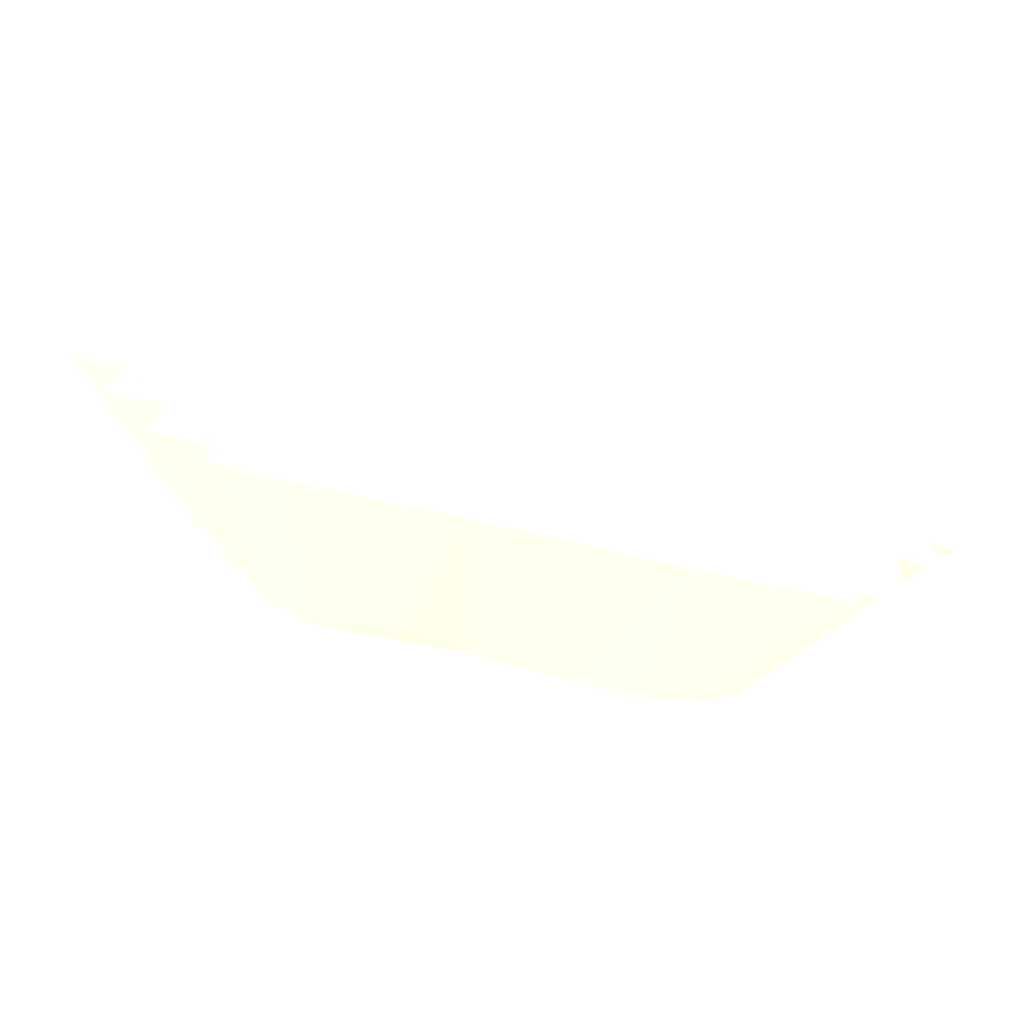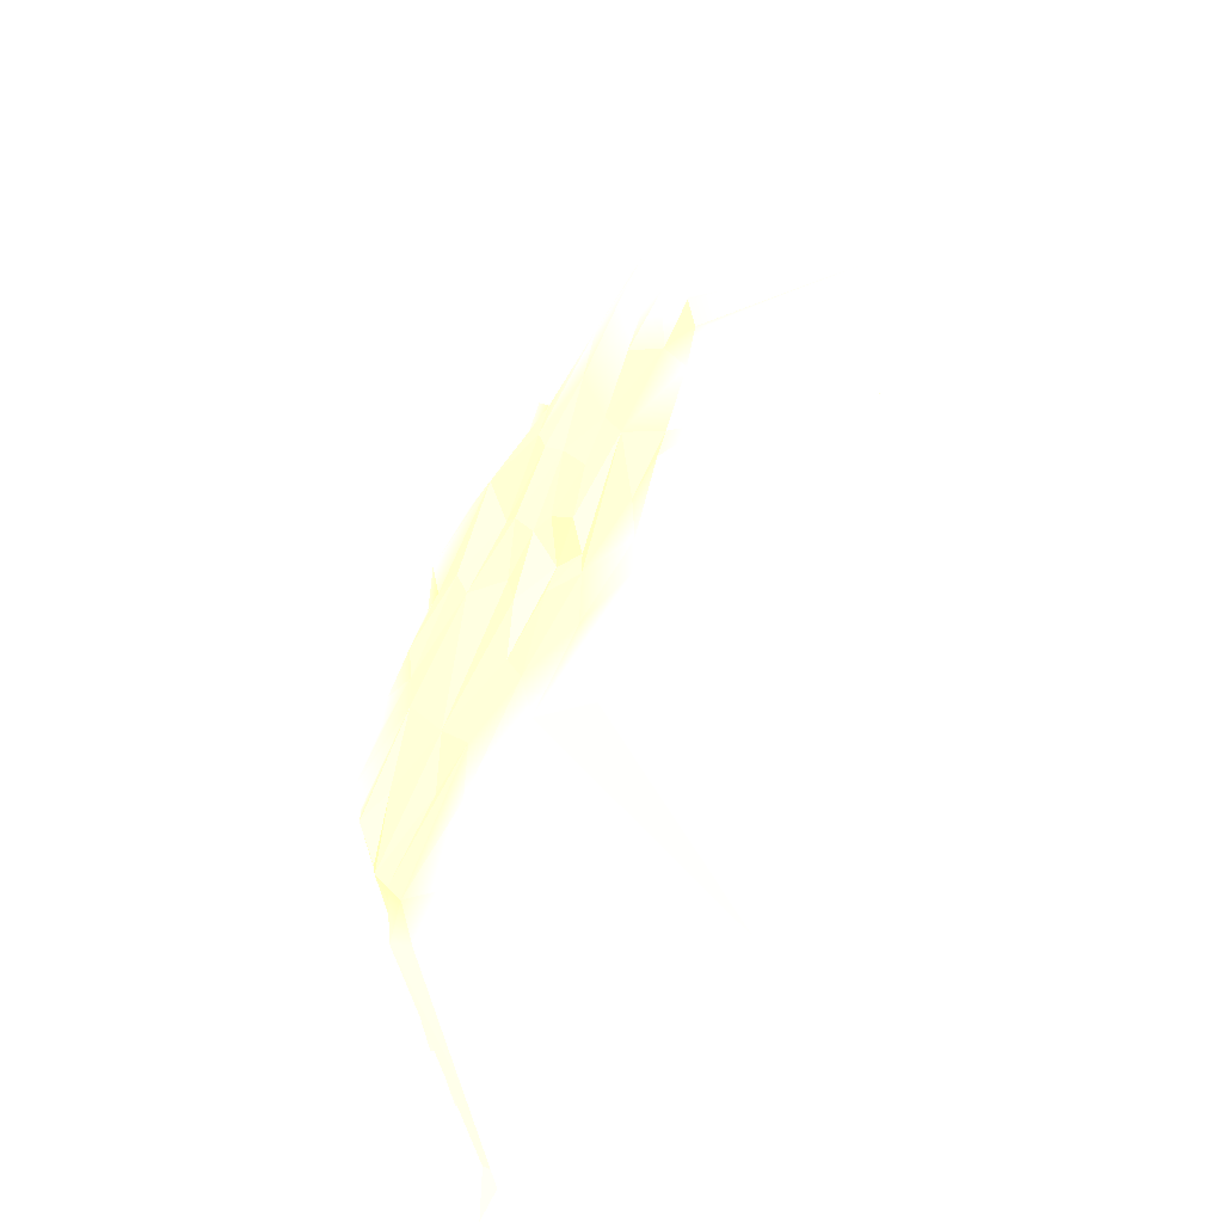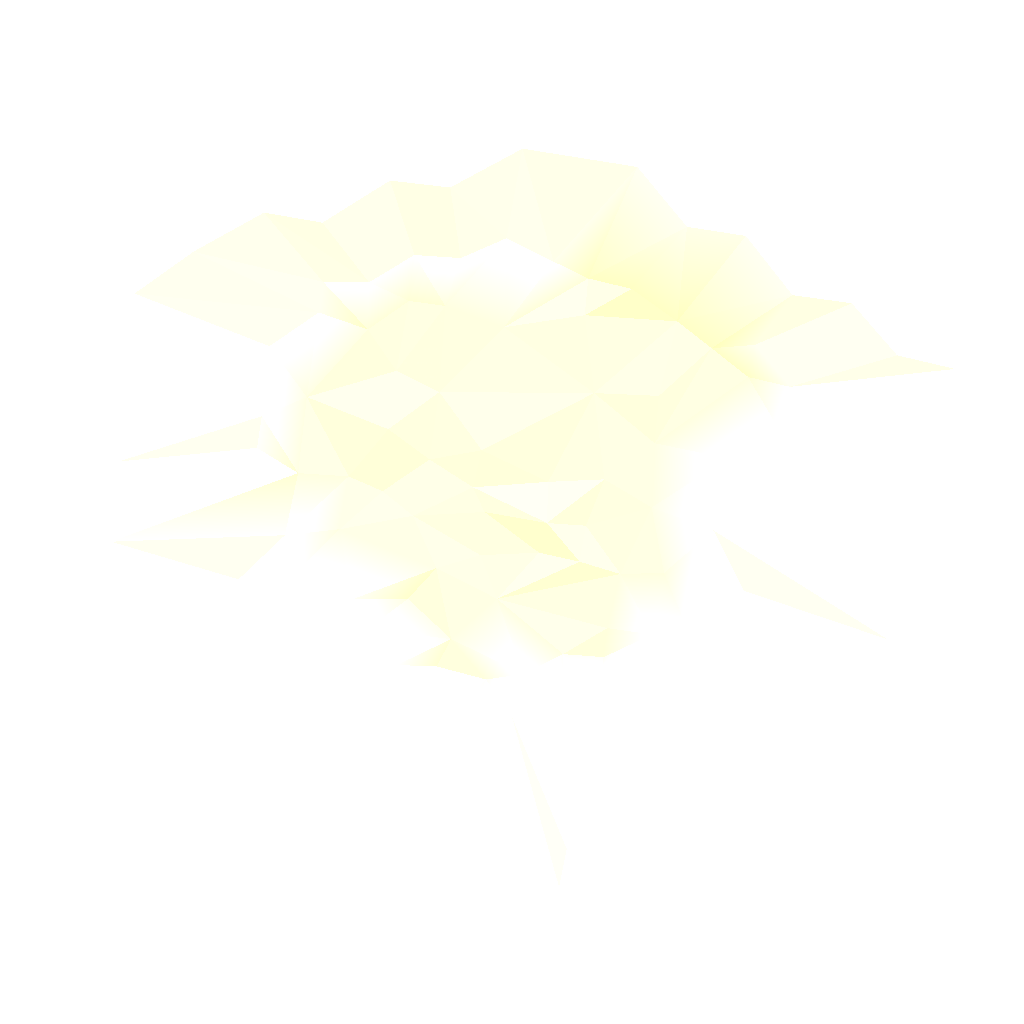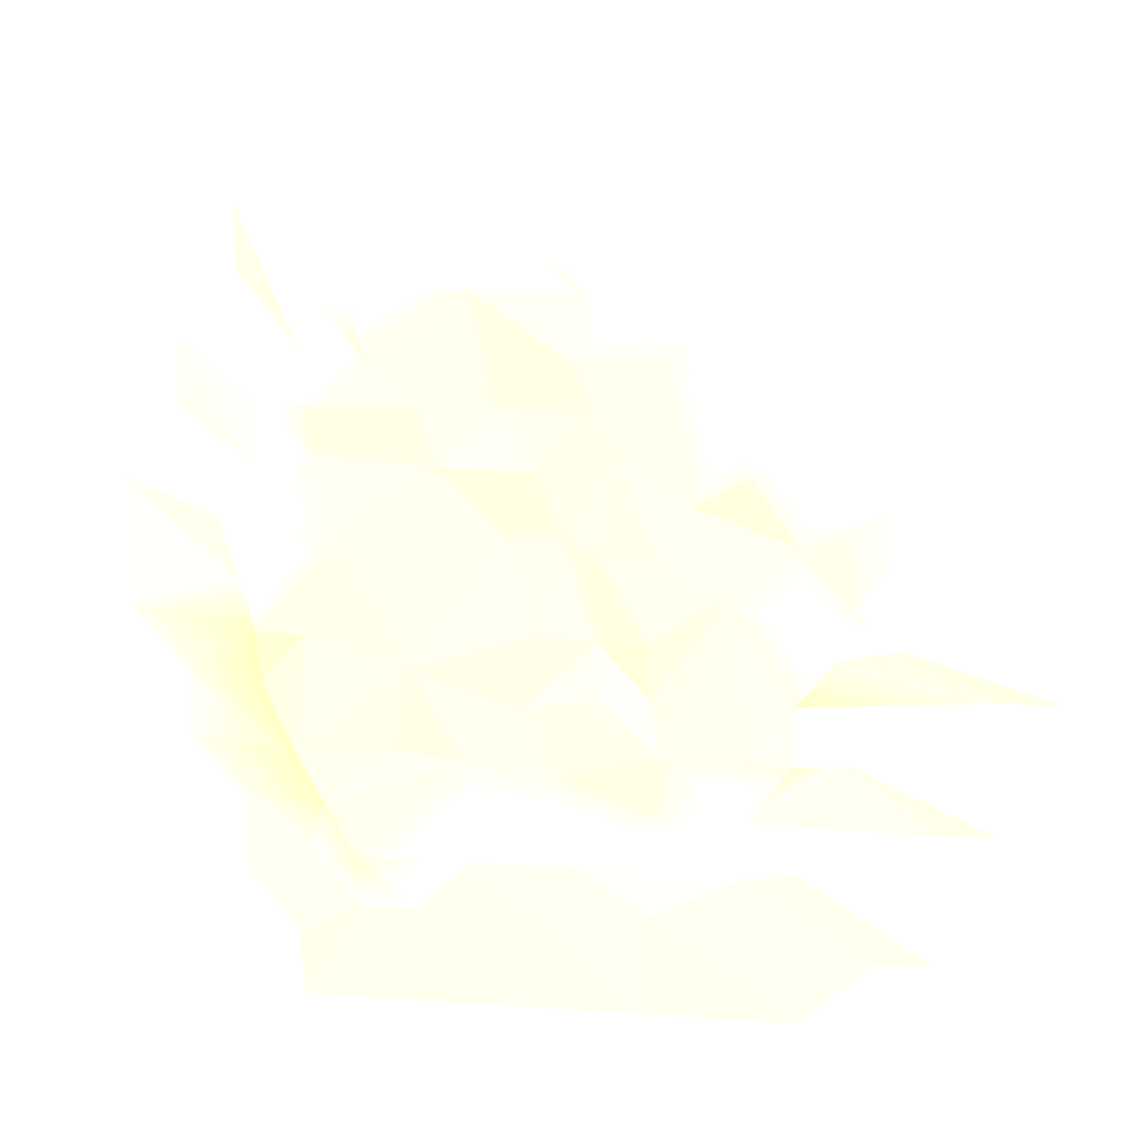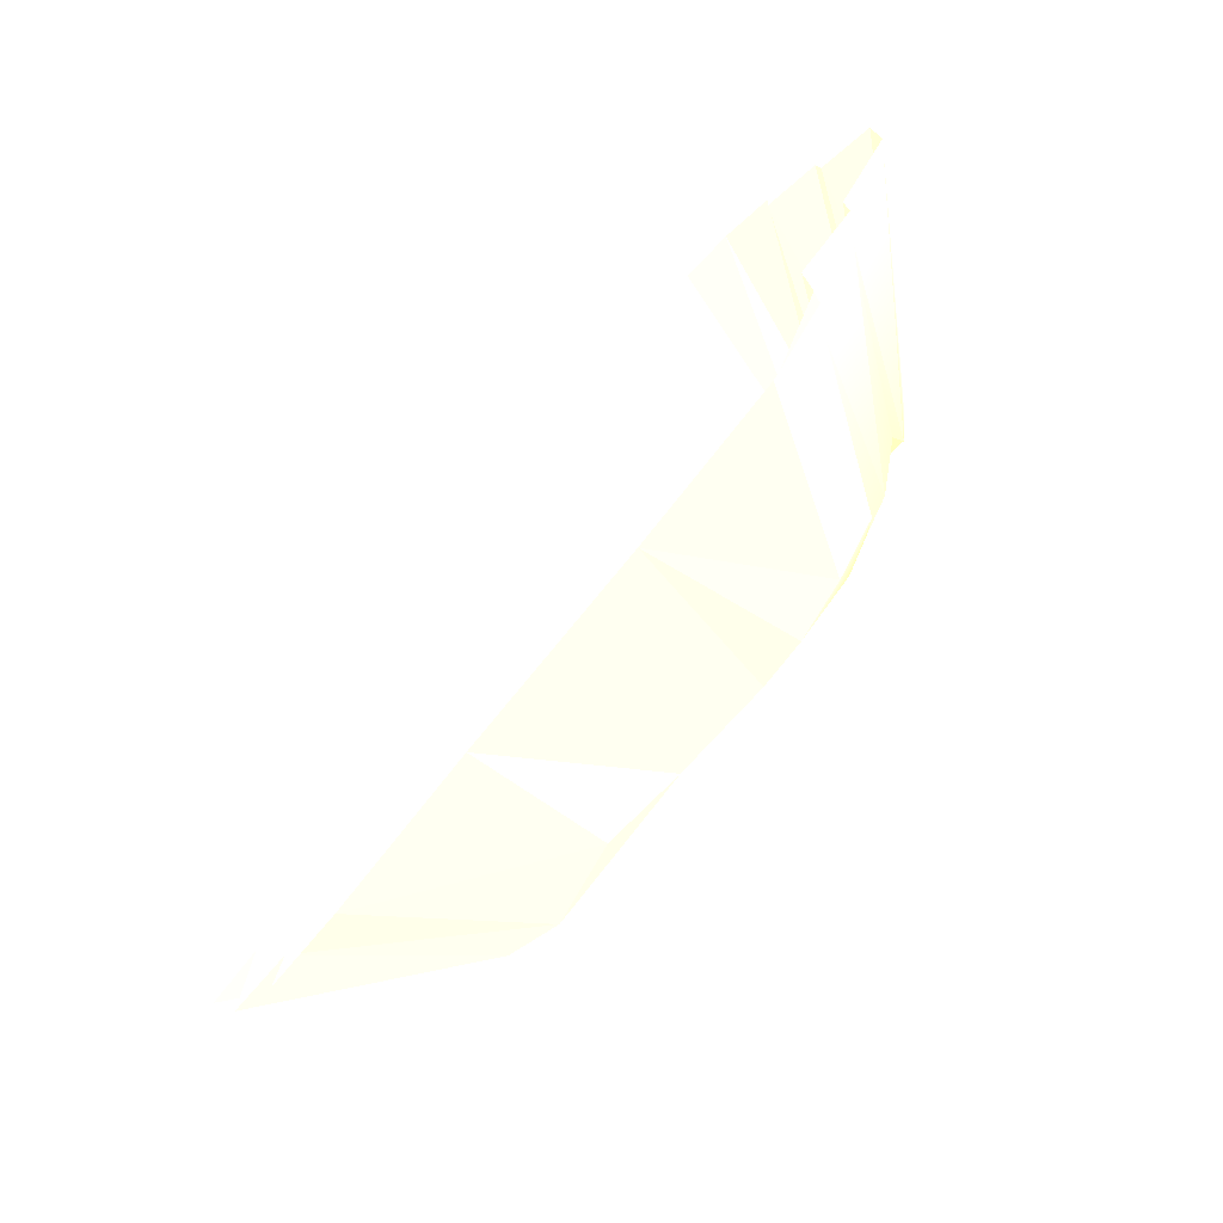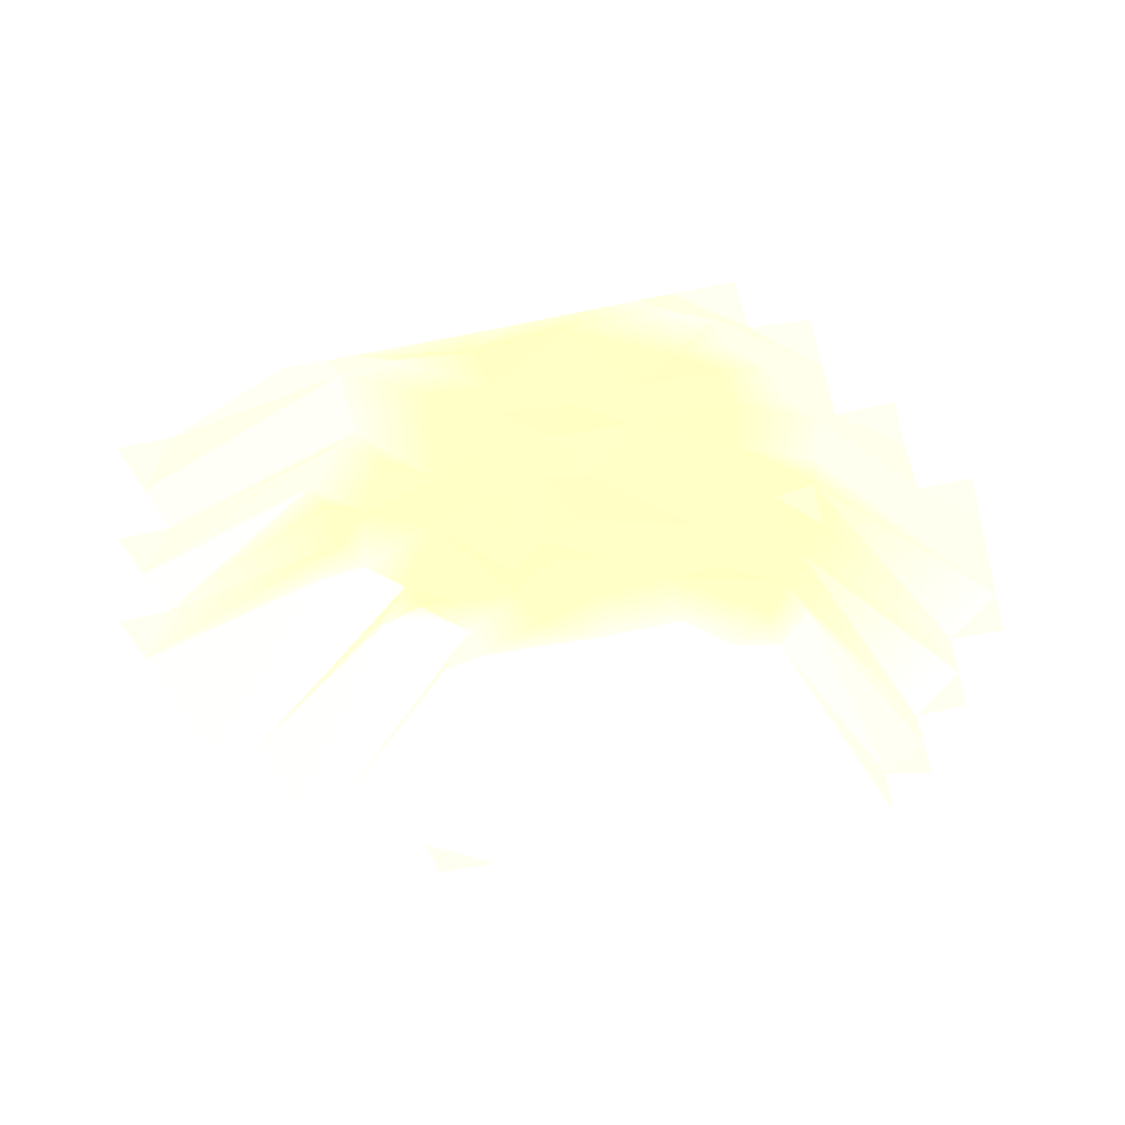
<metadata>
{"format":"obj","ext":"obj","renderer":"f3d","projection":"perspective","resolution":1024,"background":"white","views":[{"elev":-77.5,"azim":-12.6,"up":"+Z"},{"elev":-58.7,"azim":-121.8,"up":"+Z"},{"elev":-68.0,"azim":81.0,"up":"+Y"},{"elev":11.4,"azim":-170.1,"up":"+Z"},{"elev":-76.3,"azim":51.1,"up":"+Z"},{"elev":-37.9,"azim":15.2,"up":"+Y"}]}
</metadata>
<code>
o Field_100
v -11.03 -5.647 16.59 1 0.9368 0.6825
v -3.303 -5.691 16.59 1 0.9368 0.6825
v 0.4258 -5.715 16.58 1 0.9368 0.6825
v 7.839 -5.647 16.59 1 0.9368 0.6825
v 9.935 -5.647 16.59 1 0.9368 0.6825
v -13.12 -5.647 14.17 1 0.9368 0.6825
v -11 -5.61 14.14 1 0.9368 0.6825
v -6.943 0.2789 11.42 1 0.9368 0.6825
v -4.565 0.6455 9.58 1 0.9368 0.6825
v -0.4074 0.4164 11.31 1 0.9368 0.6825
v 1.275 0.02836 11.24 1 0.9368 0.6825
v 4.48 0.3631 11.3 1 0.9368 0.6825
v 9.983 -5.698 14.38 1 0.9368 0.6825
v 12.03 -5.647 14.17 1 0.9368 0.6825
v -13.12 -5.647 11.74 1 0.9368 0.6825
v -6.895 0.7637 9.208 1 0.9368 0.6825
v -1.39 0.5653 9.336 0.9224 1 0.5655
v 2.229 0.7672 9.393 0.9224 1 0.5655
v 6.248 0.7359 9.346 1 0.9368 0.6825
v 7.883 -0.001302 9.294 1 0.9368 0.6825
v 12.03 -5.647 11.74 1 0.9368 0.6825
v -15.22 -5.647 9.314 1 0.9368 0.6825
v -13.14 -5.52 9.288 1 0.9368 0.6825
v -3.902 0.7196 7.117 0.9224 1 0.5655
v -1.313 0.876 7.047 0.9224 1 0.5655
v 5.849 0.6125 7.096 0.9224 1 0.5655
v 8.076 0.3408 7.318 1 0.9368 0.6825
v 12.02 -5.758 9.35 1 0.9368 0.6825
v 14.13 -5.647 9.314 1 0.9368 0.6825
v -15.22 -5.572 6.977 1 0.9368 0.6825
v -8.724 0.7043 5.188 1 0.9368 0.6825
v -7.275 0.5835 6.099 1 0.9368 0.6825
v -1.791 0.8823 5.418 0.9224 1 0.5655
v 1.391 0.4675 5.563 0.8137 1 0.5655
v 4.064 0.8353 5.587 0.9224 1 0.5655
v 7.391 0.7639 5.471 0.9224 1 0.5655
v 9.592 0.4022 5.531 1 0.9368 0.6825
v 14.13 -5.647 6.889 1 0.9368 0.6825
v -17.31 -5.647 4.463 1 0.9368 0.6825
v -15.22 -5.531 4.461 1 0.9368 0.6825
v -10.19 0.3289 3.576 1 0.9368 0.6825
v -6.994 0.9259 3.526 0.9224 1 0.5655
v -5.088 0.5943 2.444 0.8624 1 0.5655
v -2.705 0.7059 3.877 0.8137 1 0.5655
v 0.09858 0.8401 3.513 0.9224 1 0.5655
v 3.41 0.7342 3.543 0.8397 1 0.5655
v 7.472 0.5666 3.859 0.8487 1 0.5655
v 9.751 0.472 3.508 1 0.9368 0.6825
v 14.24 -5.701 4.462 1 0.9368 0.6825
v 16.22 -5.647 4.463 1 0.9368 0.6825
v -10.19 0.7733 1.701 0.9224 1 0.5655
v -4.195 0.7656 0.5152 0.9224 1 0.5655
v -1.991 0.6675 0.6588 0.9224 1 0.5655
v -0.8709 0.67 1.364 0.9224 1 0.5655
v 1.051 0.4649 1.25 0.8137 1 0.5655
v 6.852 0.7649 1.135 0.9224 1 0.5655
v 10.91 0.6024 1.663 1 0.9368 0.6825
v 16.23 -5.617 1.841 1 0.9368 0.6825
v -17.32 -5.627 1.826 1 0.9368 0.6825
v -10.5 0.763 -0.7199 0.9224 1 0.5655
v -8.6 0.6356 1.234 0.8137 1 0.5655
v -6.249 0.7269 -0.5867 0.8137 1 0.5655
v 10.2 0.5957 -0.5277 1 0.9368 0.6825
v -12 0.1826 -2.209 1 0.9368 0.6825
v -9.927 0.7443 -2.42 1 0.9368 0.6825
v -3.679 0.8523 -2.155 0.9224 1 0.5655
v -1.972 0.3937 -2.238 0.9224 1 0.5655
v -0.1405 0.8554 -2.004 0.8137 1 0.5655
v 7.996 0.6338 -2.295 0.9224 1 0.5655
v 9.611 0.8608 -2.181 0.9224 1 0.5655
v 16.22 -5.647 -2.813 1 0.9368 0.6825
v -17.31 -5.647 -5.238 1 0.9368 0.6825
v -15.23 -5.699 -5.243 1 0.9368 0.6825
v -8.542 0.6211 -4.1 0.8137 1 0.5655
v -6.977 0.8252 -5.948 0.9224 1 0.5655
v -3.698 0.5179 -4.062 0.9224 1 0.5655
v -1.974 0.7626 -4.062 0.9224 1 0.5655
v 0.4567 0.6579 -4.5 0.8137 1 0.5655
v 4.461 0.6935 -3.333 0.8824 1 0.5655
v 9.633 0.1653 -4.084 0.8137 1 0.5655
v 14.13 -5.662 -5.235 1 0.9368 0.6825
v 16.22 -5.647 -5.238 1 0.9368 0.6825
v -15.21 -5.613 -10.09 1 0.9368 0.6825
v -10.31 0.242 -6.061 1 0.9368 0.6825
v -8.567 0.9738 -6.057 0.9224 1 0.5655
v -4.126 0.7855 -6.068 0.9224 1 0.5655
v -0.5788 0.6908 -6.885 0.9224 1 0.5655
v 2.525 0.7105 -6.457 0.8137 1 0.5655
v 4.841 0.52 -6.207 0.9224 1 0.5655
v 8.347 0.6722 -6.397 0.8137 1 0.5655
v 14.13 -5.647 -7.664 1 0.9368 0.6825
v -13.1 -5.632 -10.14 1 0.9368 0.6825
v -6.919 0.7131 -8.074 1 0.9368 0.6825
v -3.662 0.5638 -8.029 0.9224 1 0.5655
v 7.372 0.64 -8.132 0.8137 1 0.5655
v 12.06 -5.902 -9.995 1 0.9368 0.6825
v 14.13 -5.647 -10.09 1 0.9368 0.6825
v -8.679 0.2218 -9.958 1 0.9368 0.6825
v -6.968 0.7673 -10.02 1 0.9368 0.6825
v -1.236 0.6463 -9.896 1 0.9368 0.6825
v 2.265 0.859 -9.905 1 0.9368 0.6825
v 6.303 0.6489 -10.01 0.8137 1 0.5655
v 7.986 0.0839 -9.902 1 0.9368 0.6825
v 12.03 -5.647 -12.51 1 0.9368 0.6825
v -13.12 -5.647 -14.94 1 0.9368 0.6825
v -10.94 -5.572 -14.96 1 0.9368 0.6825
v -3.715 -0.03975 -11.76 1 0.9368 0.6825
v -2.644 -5.636 -17.37 1 0.9368 0.6825
v 4.259 0.4475 -11.74 1 0.9368 0.6825
v 6.302 0.1346 -11.86 1 0.9368 0.6825
v 10.05 -5.343 -14.93 1 0.9368 0.6825
v 12.03 -5.647 -14.94 1 0.9368 0.6825
v -11.03 -5.647 -17.37 1 0.9368 0.6825
v -8.317 -5.584 -17.37 1 0.9368 0.6825
v 4.413 -5.595 -17.37 1 0.9368 0.6825
v 9.935 -5.647 -17.37 1 0.9368 0.6825
f 1 8 7
f 2 8 1
f 2 17 9
f 2 10 17
f 3 11 10
f 3 12 11
f 4 13 19
f 7 15 6
f 8 9 16
f 11 17 10
f 12 18 11
f 12 19 18
f 13 21 20
f 15 32 23
f 9 25 24
f 18 25 17
f 20 26 19
f 21 27 20
f 23 30 22
f 23 31 30
f 16 24 32
f 25 34 33
f 26 35 18
f 27 37 36
f 28 38 37
f 31 41 30
f 32 43 42
f 33 44 24
f 33 45 44
f 34 46 45
f 35 47 46
f 37 47 36
f 38 48 37
f 40 59 39
f 41 61 51
f 42 61 31
f 42 43 61
f 44 54 53
f 45 55 54
f 46 55 45
f 47 57 56
f 49 58 57
f 51 61 60
f 43 62 61
f 43 52 62
f 57 58 63
f 59 64 72
f 62 65 61
f 53 66 52
f 54 67 53
f 55 68 54
f 55 79 68
f 56 79 46
f 56 70 69
f 63 71 70
f 65 74 73
f 62 74 65
f 62 76 86
f 67 76 66
f 67 78 77
f 69 79 56
f 69 80 90
f 71 81 70
f 74 84 73
f 74 75 85
f 77 86 76
f 79 88 78
f 79 90 89
f 81 90 80
f 84 93 92
f 86 94 93
f 87 94 86
f 90 95 89
f 91 96 90
f 94 99 93
f 94 100 99
f 87 101 100
f 88 102 101
f 96 103 95
f 98 105 92
f 98 99 106
f 99 107 114
f 100 107 99
f 101 108 100
f 102 110 109
f 103 110 102
f 104 111 103
f 106 114 113
f 107 108 114
f 101 115 108
f 109 115 101
f 110 115 109
f 2 9 8
f 2 3 10
f 3 4 12
f 4 19 12
f 4 5 13
f 7 16 15
f 7 8 16
f 11 18 17
f 19 13 20
f 13 14 21
f 15 16 32
f 9 24 16
f 9 17 25
f 18 19 26
f 20 27 26
f 21 28 27
f 23 32 31
f 25 33 24
f 25 18 34
f 18 35 34
f 26 36 35
f 26 27 36
f 27 28 37
f 28 29 38
f 30 41 40
f 32 42 31
f 32 24 43
f 24 44 43
f 33 34 45
f 34 35 46
f 35 36 47
f 37 48 47
f 38 49 48
f 41 51 40
f 41 31 61
f 43 44 52
f 44 53 52
f 44 45 54
f 46 47 56
f 47 48 57
f 48 49 57
f 49 50 58
f 59 40 60
f 40 51 60
f 57 63 56
f 59 60 64
f 60 65 64
f 60 61 65
f 62 52 66
f 53 67 66
f 54 68 67
f 55 46 79
f 56 63 70
f 63 58 71
f 64 73 72
f 64 65 73
f 62 75 74
f 62 86 75
f 62 66 76
f 67 77 76
f 67 68 78
f 68 79 78
f 69 90 79
f 69 70 80
f 70 81 80
f 71 82 81
f 73 84 83
f 74 85 84
f 77 87 86
f 77 78 87
f 79 89 88
f 81 91 90
f 84 92 83
f 84 85 93
f 85 75 93
f 75 86 93
f 87 100 94
f 87 78 88
f 88 89 95
f 90 96 95
f 91 97 96
f 92 93 98
f 93 99 98
f 87 88 101
f 88 95 102
f 95 103 102
f 96 104 103
f 98 106 105
f 100 108 107
f 101 102 109
f 103 111 110
f 104 112 111
f 106 99 114
f 110 116 115
f 110 111 116

</code>
